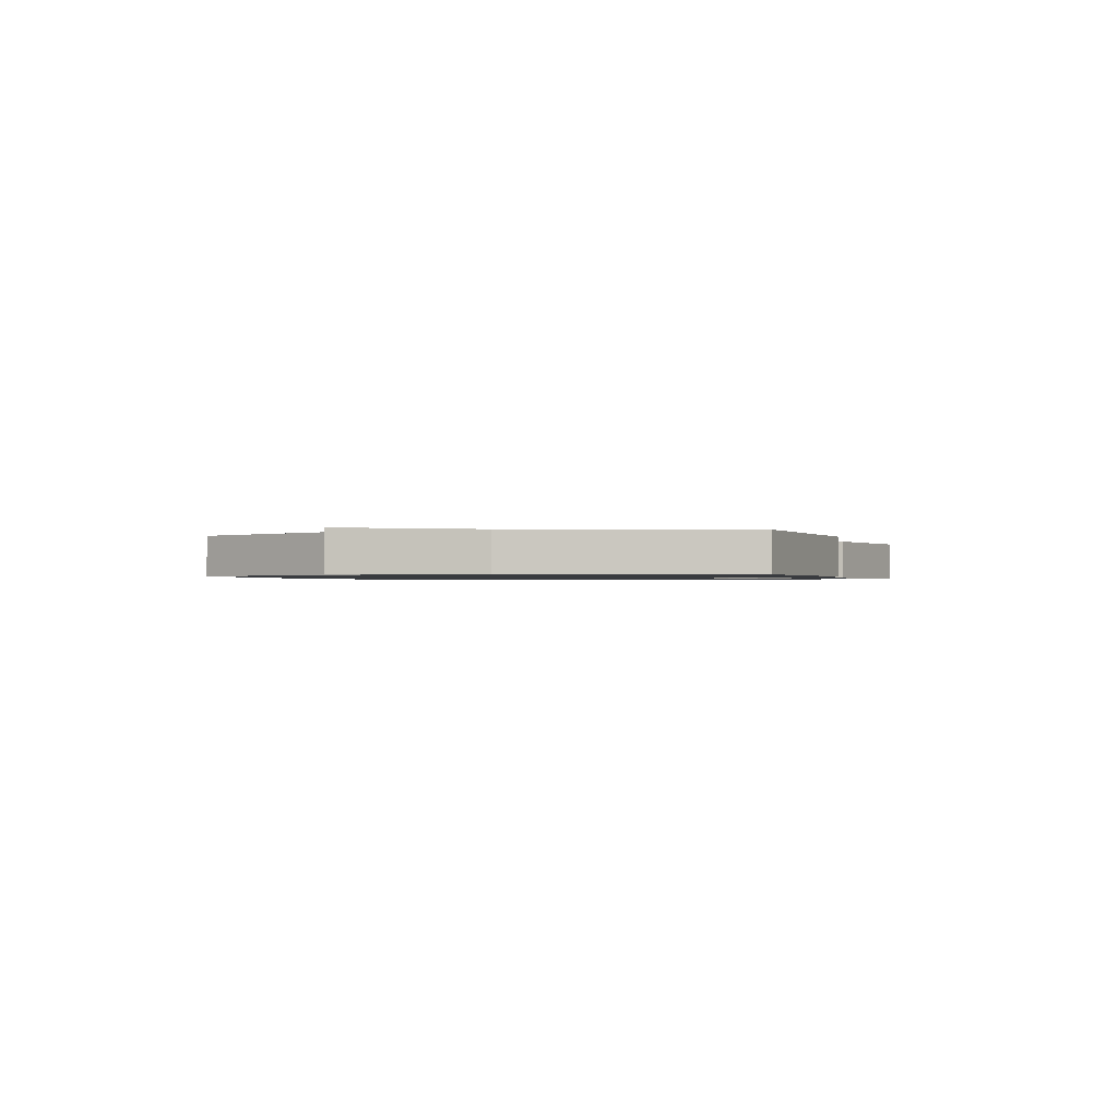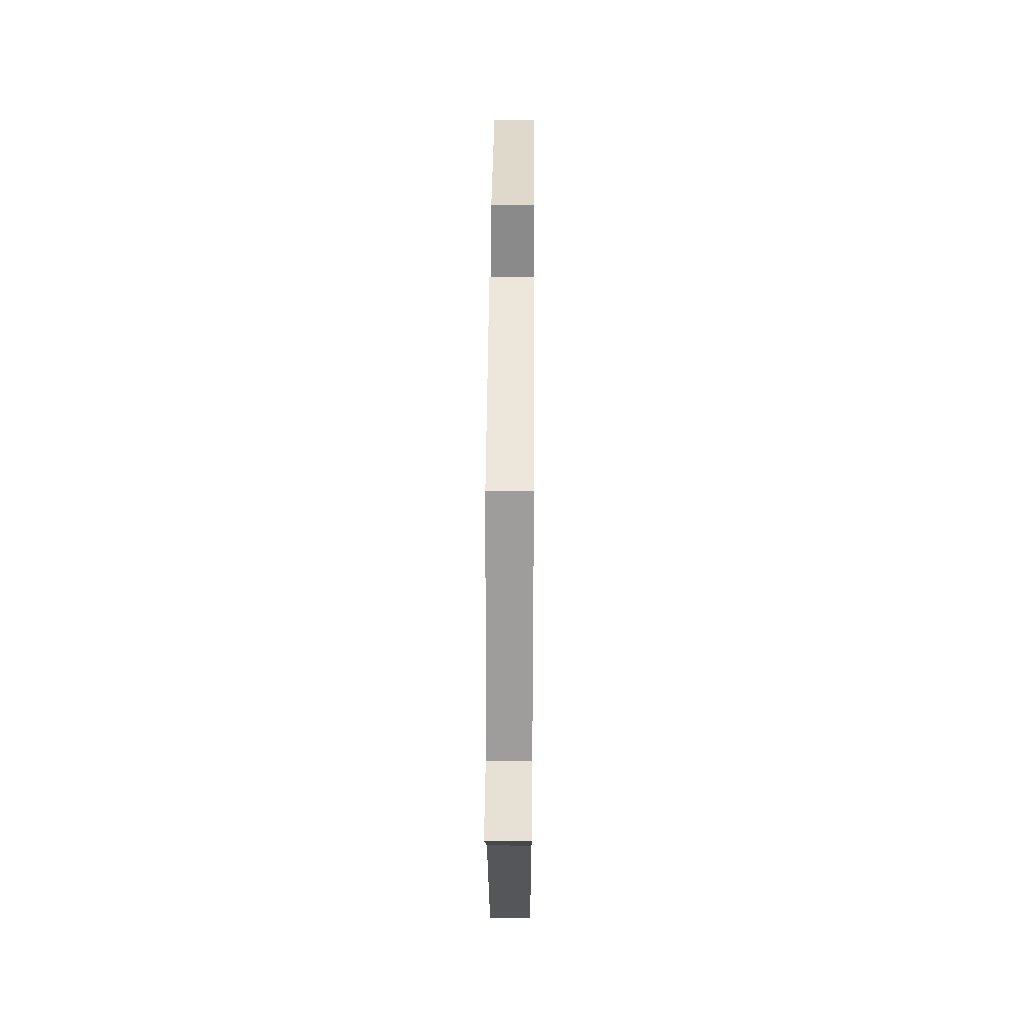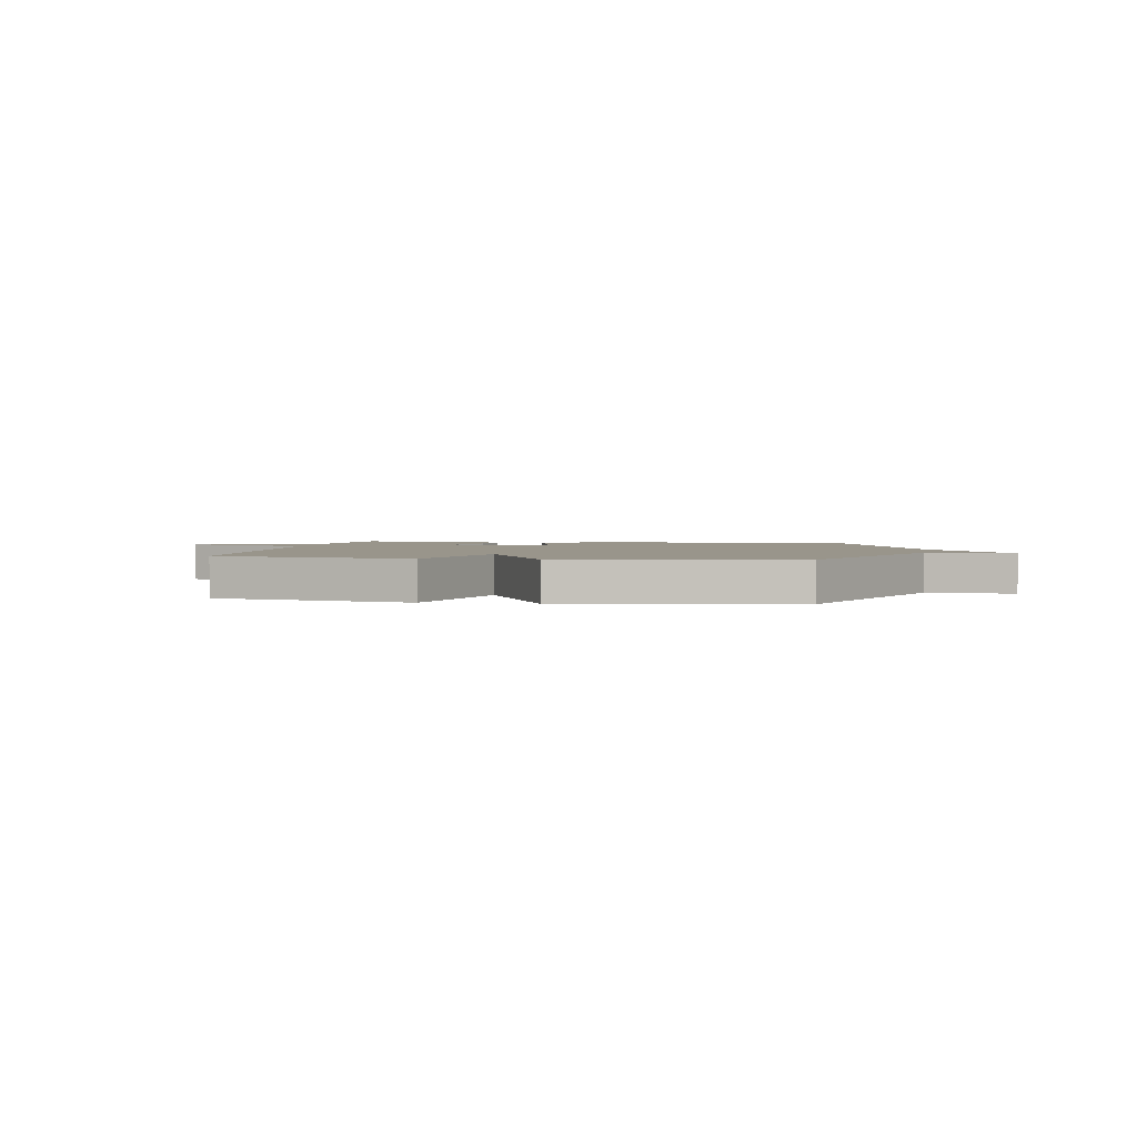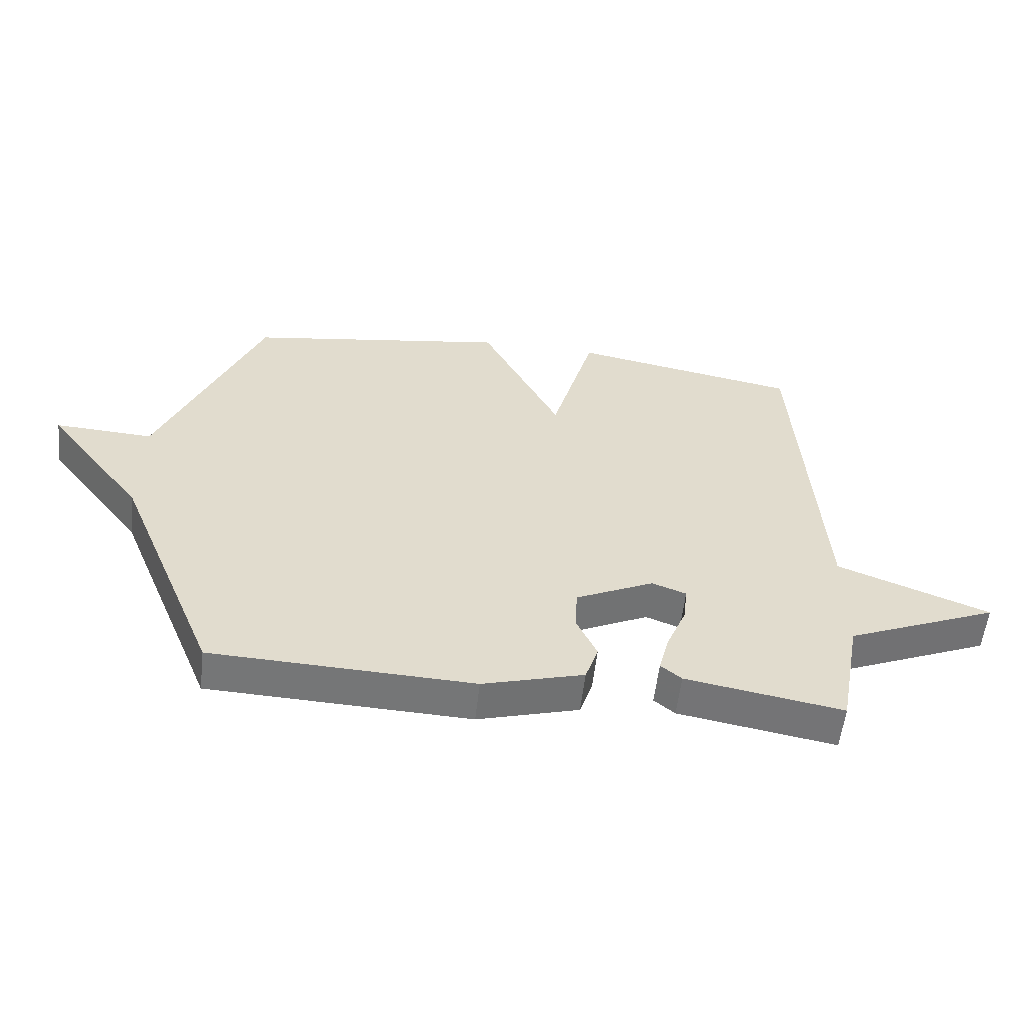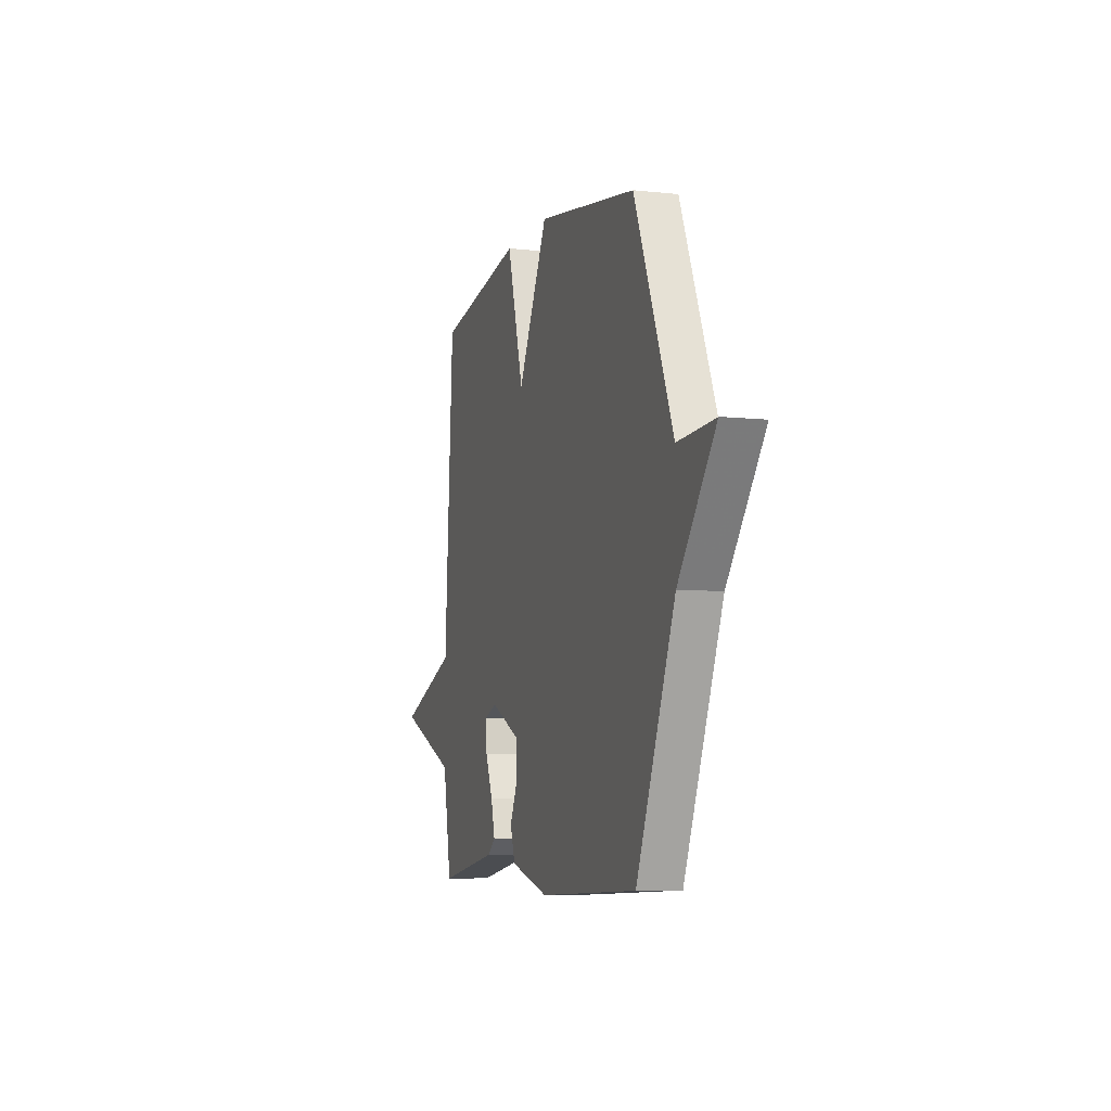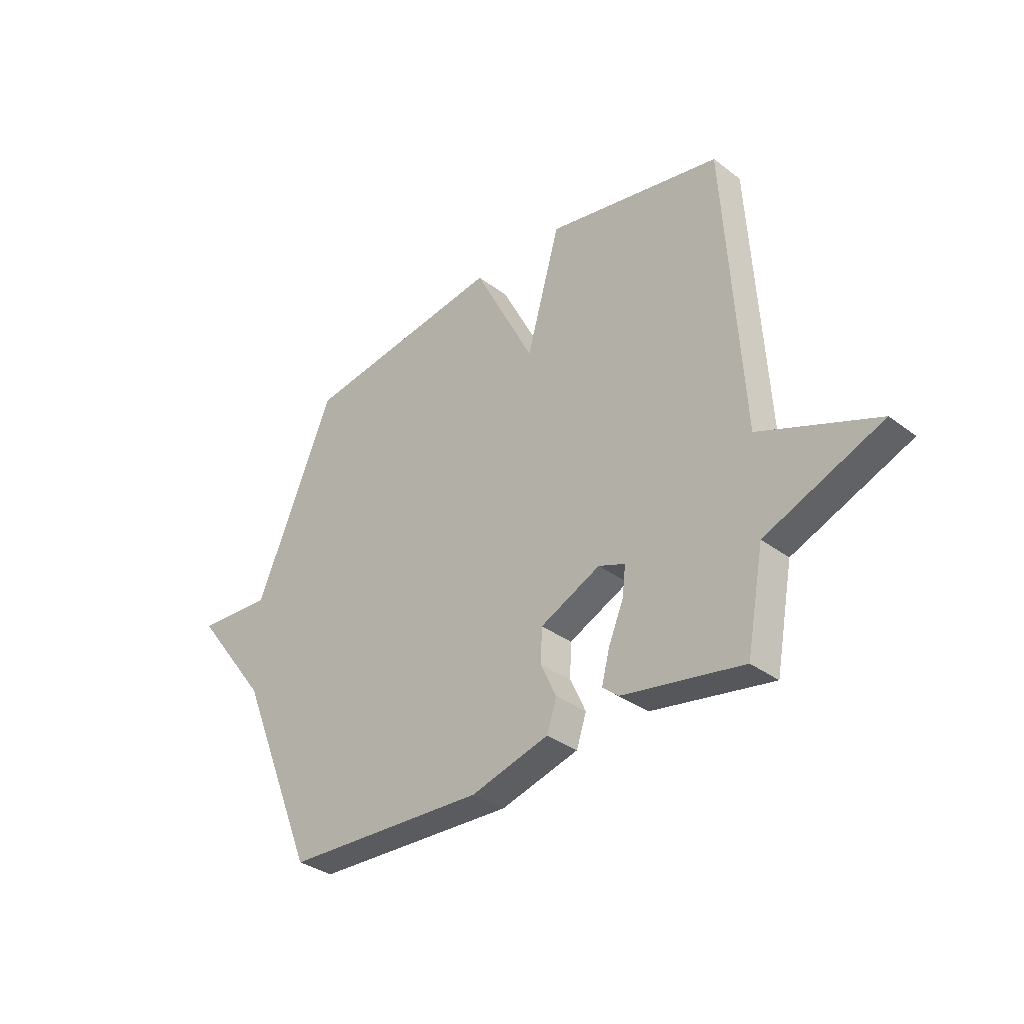
<metadata>
{"format":"obj","ext":"obj","renderer":"f3d","projection":"perspective","resolution":1024,"background":"white","views":[{"elev":-1.0,"azim":109.9,"up":"+Y"},{"elev":42.1,"azim":90.4,"up":"+Z"},{"elev":2.2,"azim":10.1,"up":"+Y"},{"elev":-56.7,"azim":173.5,"up":"+Z"},{"elev":-6.9,"azim":72.4,"up":"+Z"},{"elev":-33.7,"azim":-135.8,"up":"+Z"}]}
</metadata>
<code>
v 0.5 0.07 0.5
v 0.666 0.07 0.104
v 0.826 0.07 0.112
v 0.666 0.07 -0.096
v 0.5 0.07 -0.5
v 0.074 0.07 -0.516
v -0.091 0.07 -0.469
v -0.112 0.07 -0.406
v -0.079 0.07 -0.335
v -0.082 0.07 -0.264
v -0.21 0.07 -0.203
v -0.266 0.07 -0.224
v -0.259 0.07 -0.285
v -0.227 0.07 -0.362
v -0.21 0.07 -0.428
v -0.244 0.07 -0.456
v -0.5 0.07 -0.5
v -0.537 0.07 -0.3
v -0.785 0.07 -0.196
v -0.537 0.07 -0.1
v -0.5 0.07 0.5
v -0.128 0.07 0.568
v -0.057 0.07 0.316
v 0.072 0.07 0.568
v 0.5 0 0.5
v 0.666 0 0.104
v 0.826 0 0.112
v 0.666 0 -0.096
v 0.5 0 -0.5
v 0.074 0 -0.516
v -0.091 0 -0.469
v -0.112 0 -0.406
v -0.079 0 -0.335
v -0.082 0 -0.264
v -0.21 0 -0.203
v -0.266 0 -0.224
v -0.259 0 -0.285
v -0.227 0 -0.362
v -0.21 0 -0.428
v -0.244 0 -0.456
v -0.5 0 -0.5
v -0.537 0 -0.3
v -0.785 0 -0.196
v -0.537 0 -0.1
v -0.5 0 0.5
v -0.128 0 0.568
v -0.057 0 0.316
v 0.072 0 0.568
f 23 24 1 2
f 20 21 22 23
f 20 23 2
f 20 2 3
f 19 20 3
f 18 19 3
f 16 17 18
f 15 16 18
f 14 15 18
f 13 14 18
f 12 13 18
f 11 12 18
f 11 18 3
f 10 11 3 4
f 4 5 6
f 10 4 6
f 9 10 6
f 6 7 8 9
f 26 25 48 47
f 47 46 45 44
f 26 47 44
f 27 26 44
f 27 44 43
f 27 43 42
f 42 41 40
f 42 40 39
f 42 39 38
f 42 38 37
f 42 37 36
f 42 36 35
f 27 42 35
f 28 27 35 34
f 30 29 28
f 30 28 34
f 30 34 33
f 33 32 31 30
f 1 25 26 2
f 2 26 27 3
f 3 27 28 4
f 4 28 29 5
f 5 29 30 6
f 6 30 31 7
f 7 31 32 8
f 8 32 33 9
f 9 33 34 10
f 10 34 35 11
f 11 35 36 12
f 12 36 37 13
f 13 37 38 14
f 14 38 39 15
f 15 39 40 16
f 16 40 41 17
f 17 41 42 18
f 18 42 43 19
f 19 43 44 20
f 20 44 45 21
f 21 45 46 22
f 22 46 47 23
f 23 47 48 24
f 24 48 25 1

</code>
